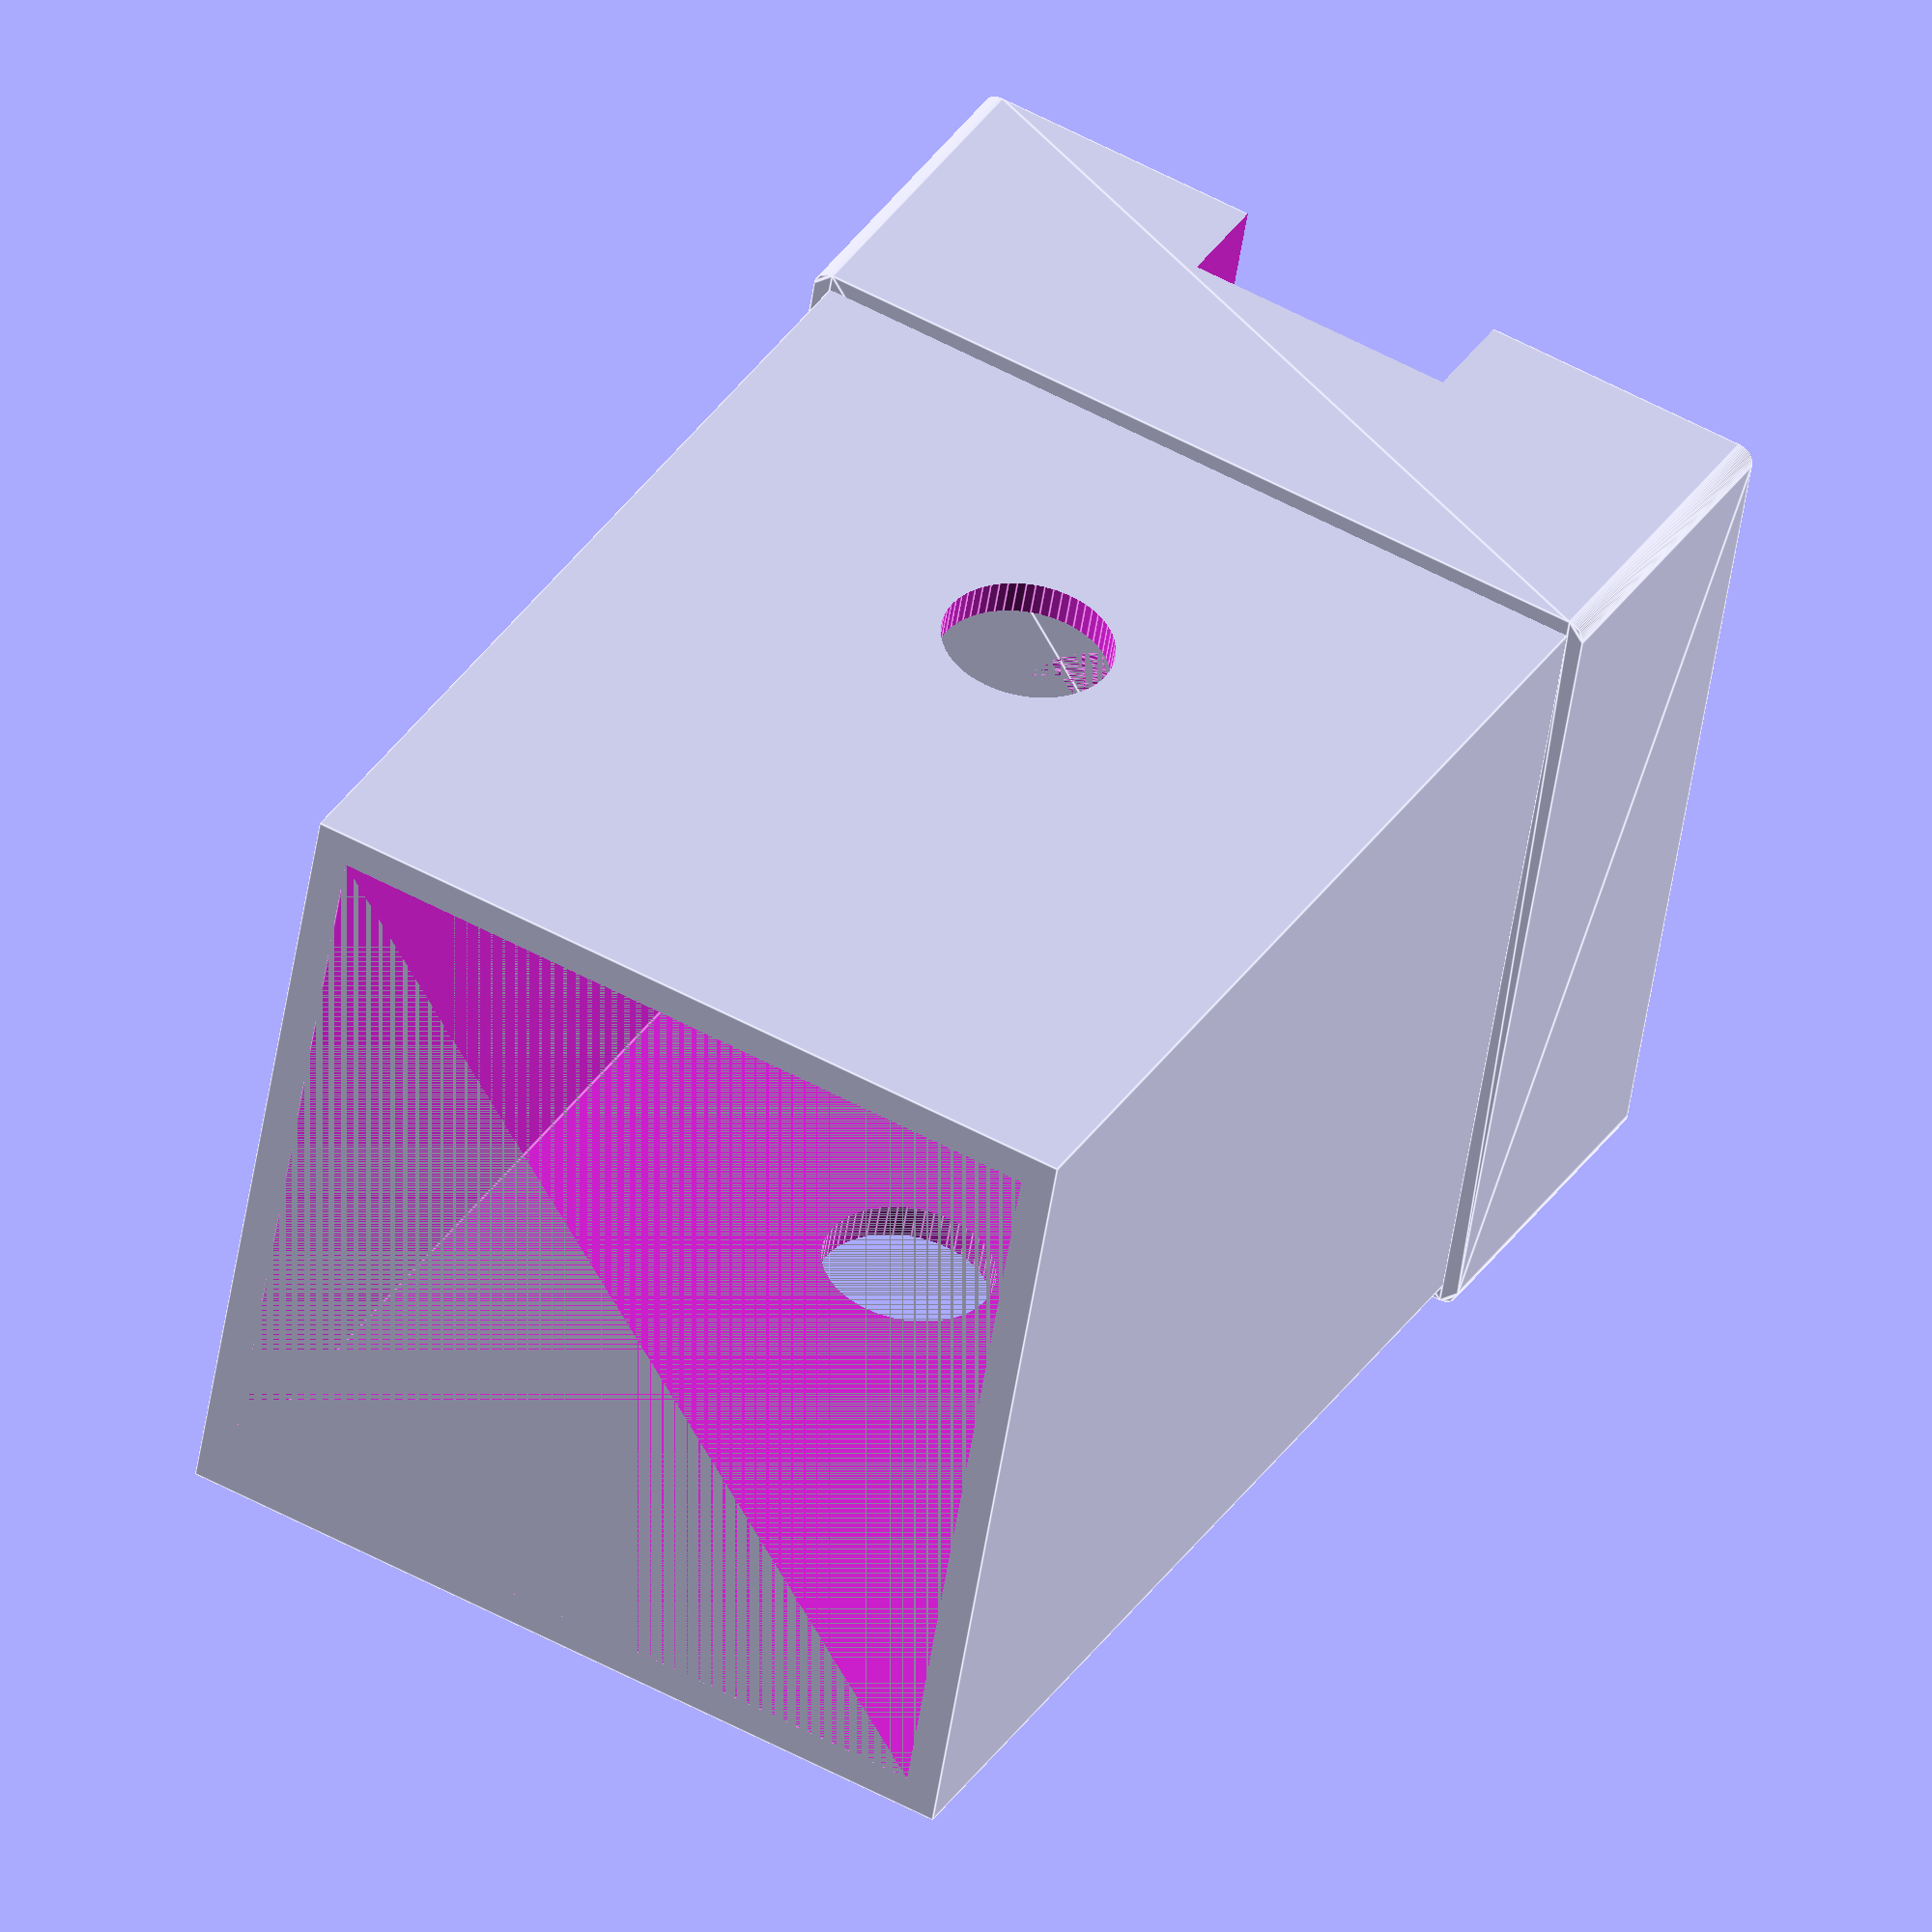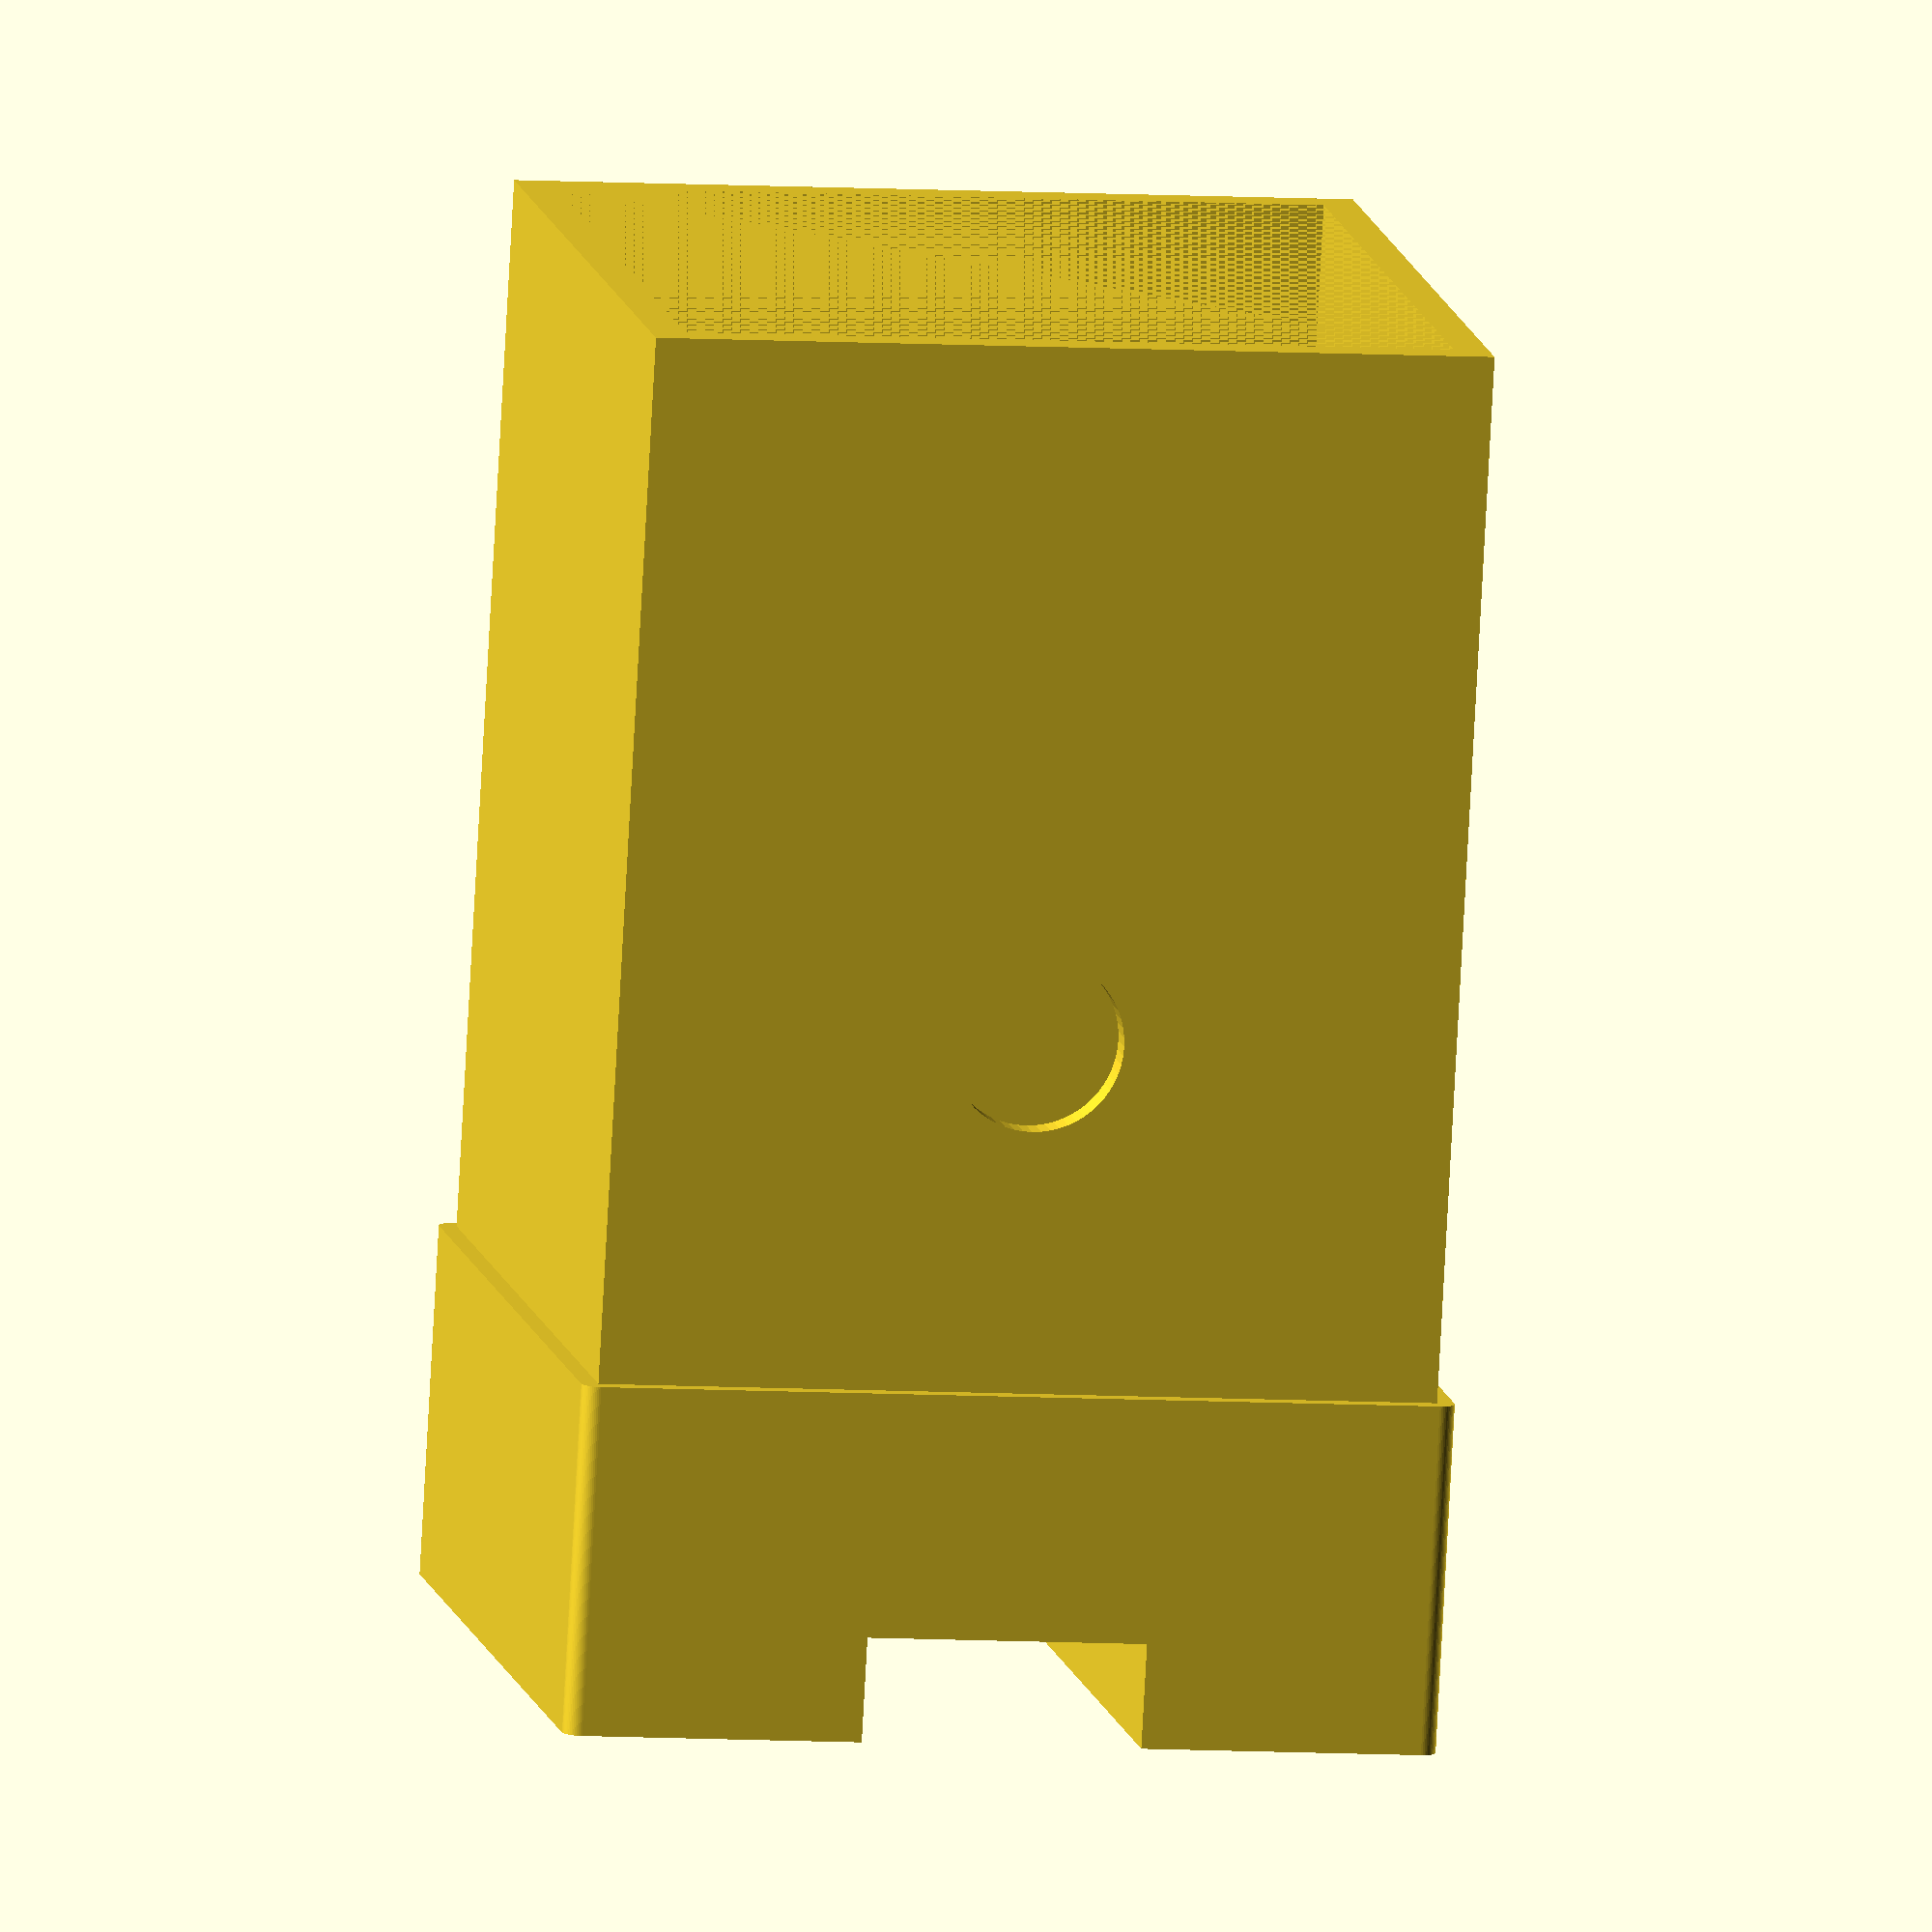
<openscad>
// Jacob McKenna
// UAF CS 600 Robotics
// Mount for DriveTrain
$fn = 60;

module Fillet(){
    offset(-1.4) offset(1.4) children();
}

module Smooth(){
    offset(.5) offset(-.5) children();
}

module AluminumExtrusionMount(){
    mountWidth = 25;
    baseHeight = 10;
    
    
    
    module Column(){
        extrusionWidth = 20.1;
        columnHeight = 30;
        linear_extrude(columnHeight) difference(){
            Smooth() square([mountWidth, mountWidth], center=true);
            Smooth() square([extrusionWidth, extrusionWidth], center=true);
        }
    }
    
    module ExtrusionSlot(){
        width = 24;
        height = 40;
        perimeterWidth = width - 2;
        translate([0,0,height/2]) difference(){
            cube([width,width,height], center=true);
            cube([perimeterWidth,perimeterWidth,height], center=true);
            rotate([90,0,0]) cylinder(r=2.5, h= 30, center=true);
        }
    }
   
    // Base Cutouts
    module DriveTrainCutout(){
        driveTrainWidth = 8;
        cutoutHeight = 6;
        cube([driveTrainWidth, 100, cutoutHeight], center=true);
    }
    
    module ScrewCutout(){
        screwRadius = 2.45;
        screwHeadRadius = 4.4;
        screwHeadHeight = 2.3;
        translate([0,0, baseHeight - screwHeadHeight]) cylinder(r1=screwRadius, r2=screwHeadRadius, h=screwHeadHeight);
        translate([0,0,0]) cylinder(r=screwRadius, h =baseHeight);
    }
    
    
    
    module Base(){
        difference(){
            union(){
                linear_extrude(baseHeight) Smooth() square([mountWidth, mountWidth], center=true);
                ExtrusionSlot();
            }  
            ScrewCutout();
            DriveTrainCutout();
        }
    }
    
    Base();
    //Column();
}


AluminumExtrusionMount();
</openscad>
<views>
elev=325.2 azim=189.6 roll=28.6 proj=o view=edges
elev=79.7 azim=350.4 roll=356.9 proj=o view=solid
</views>
